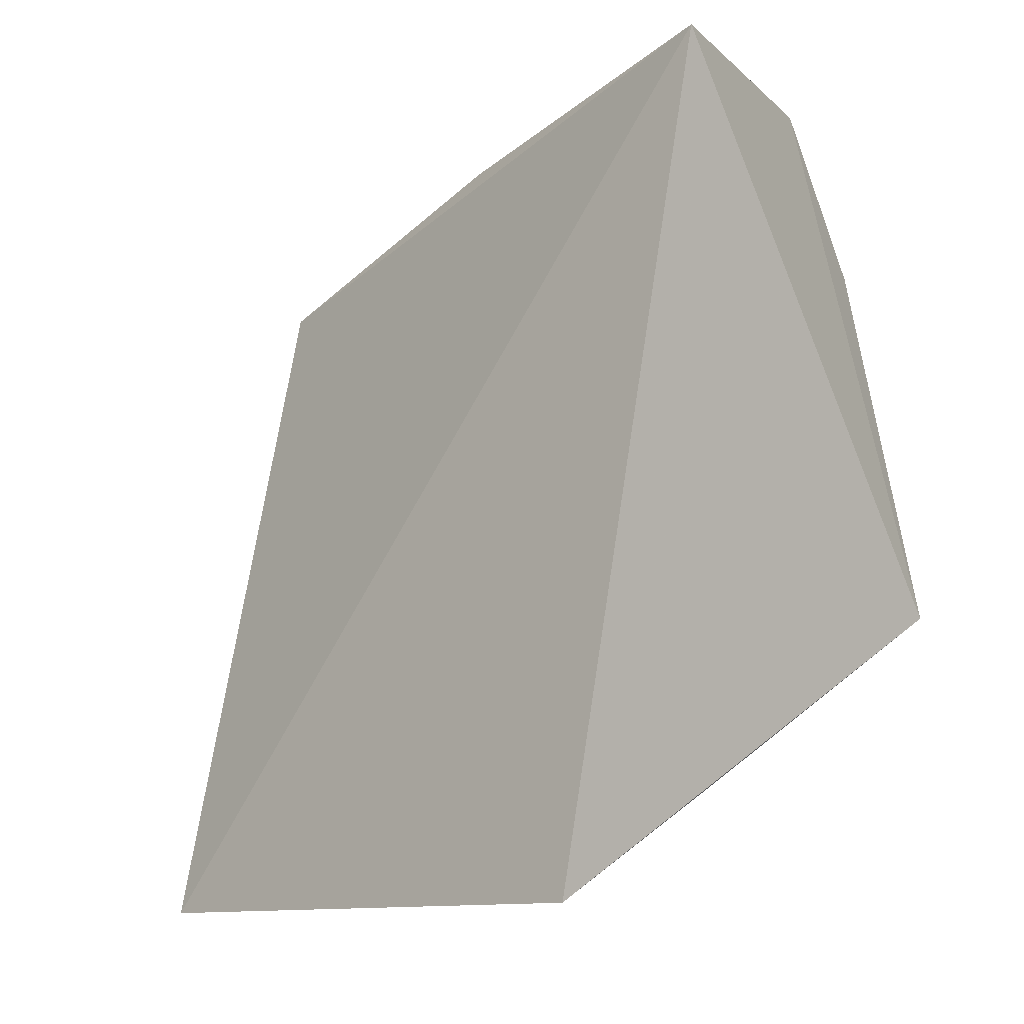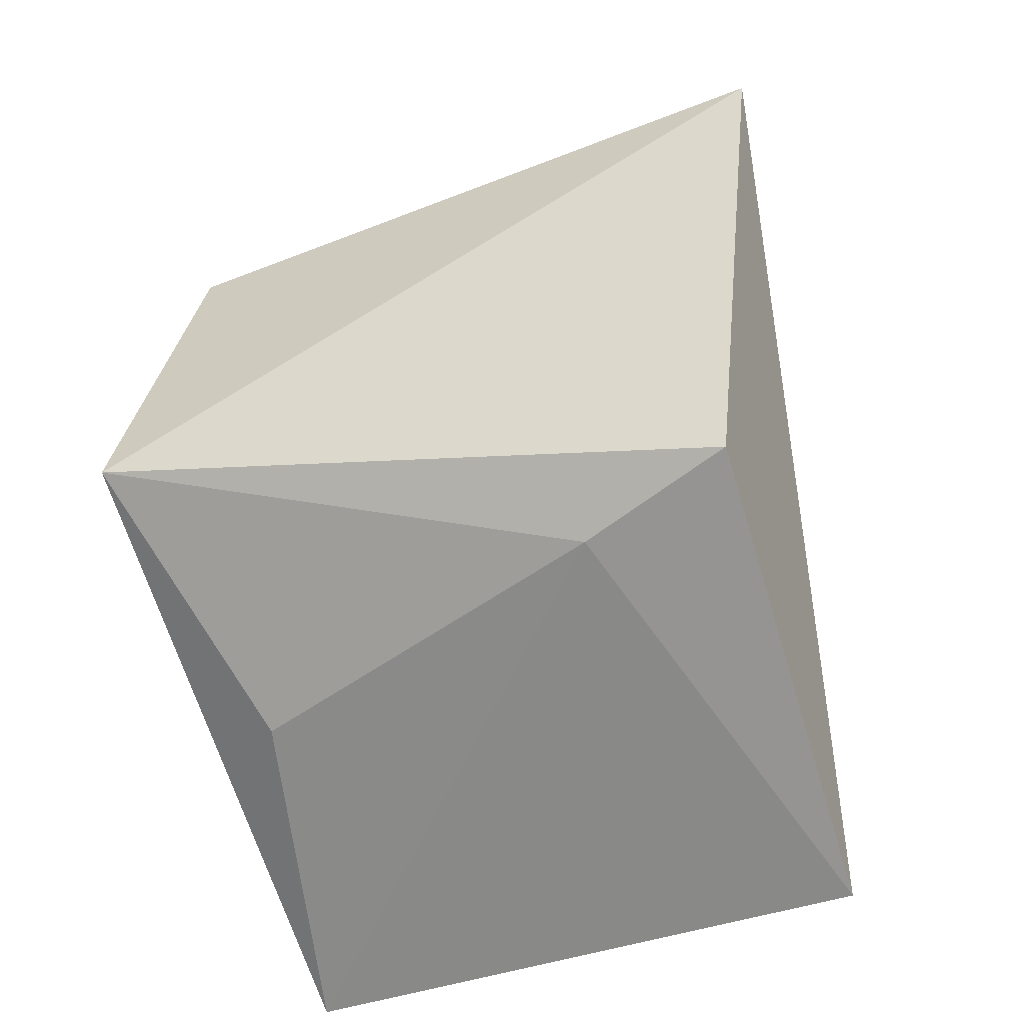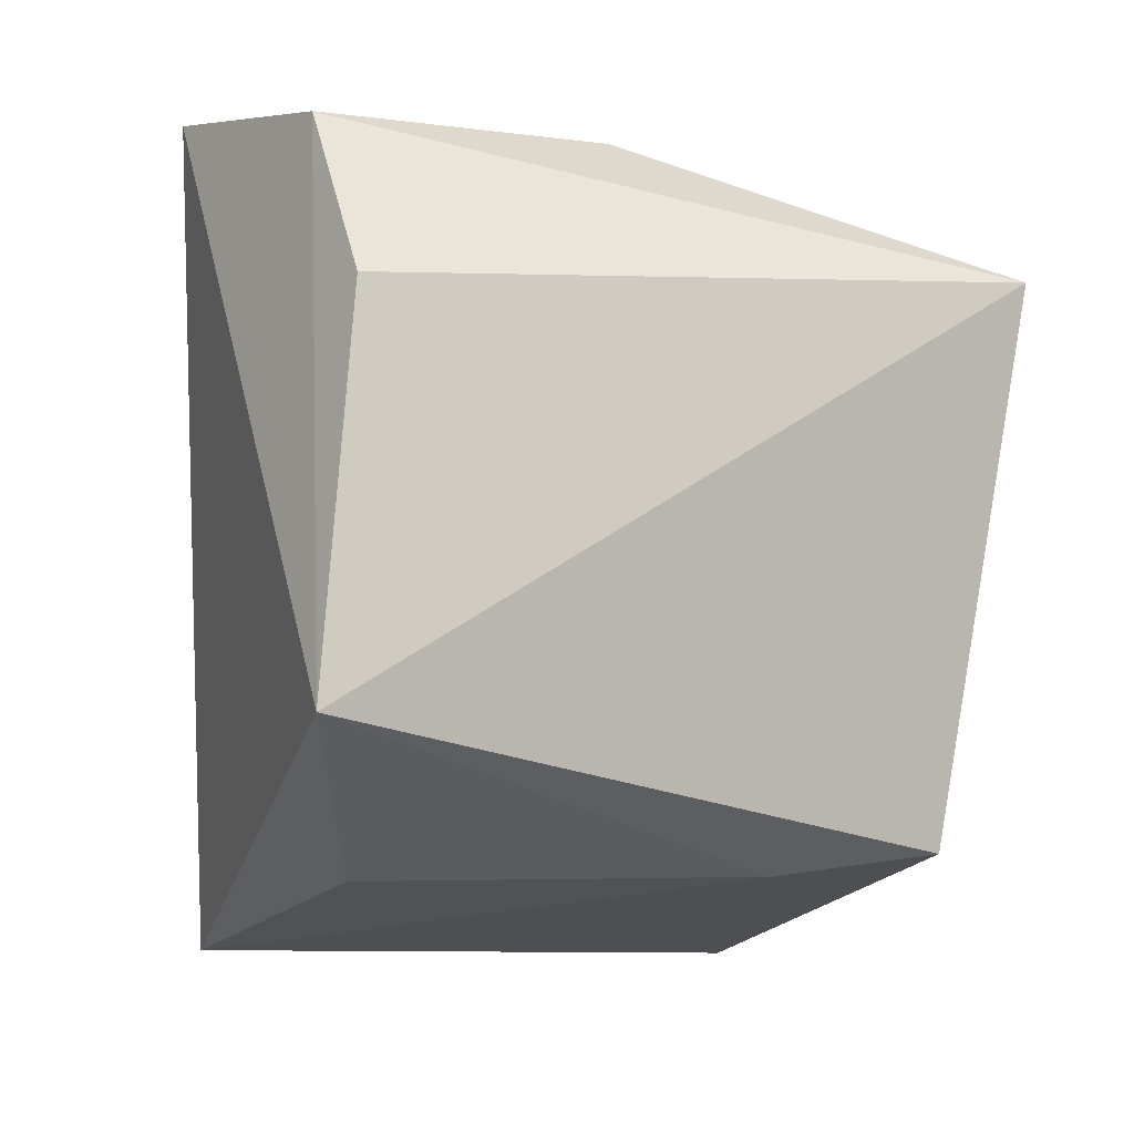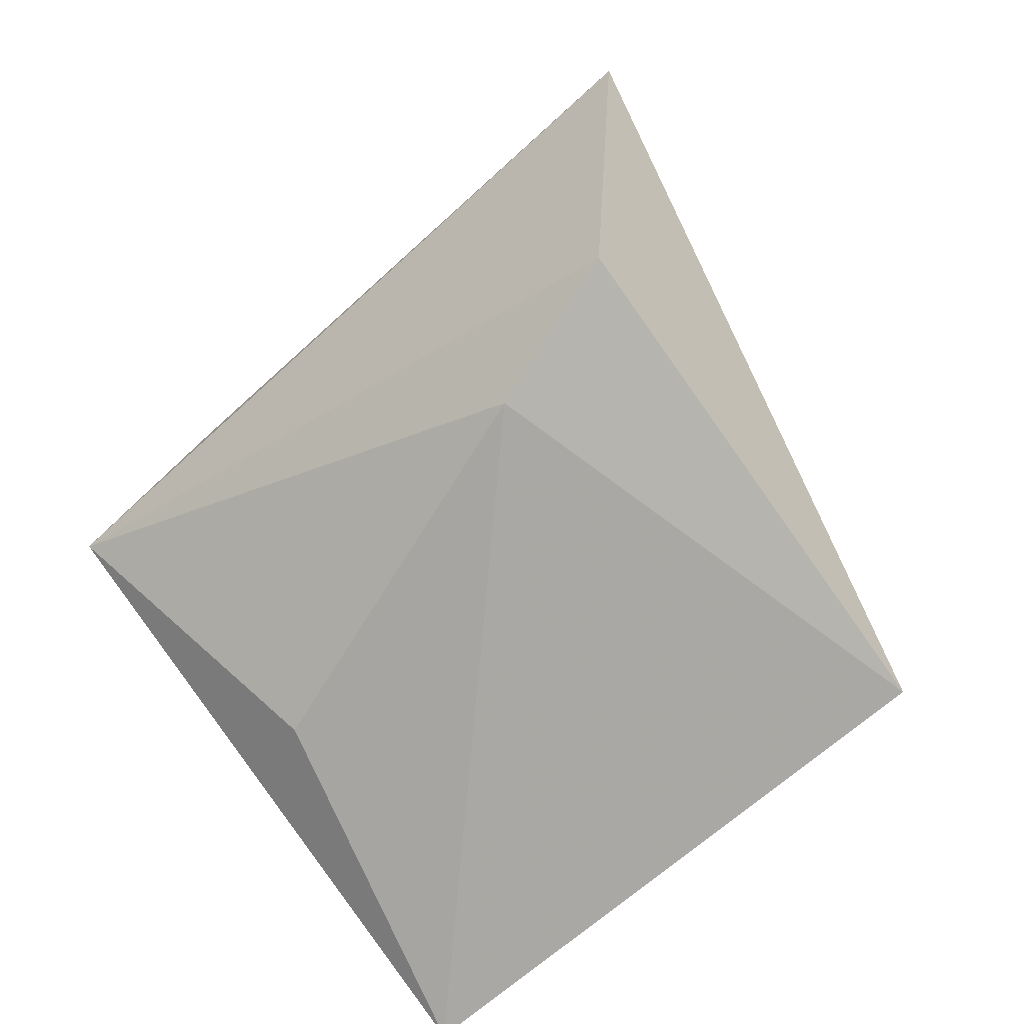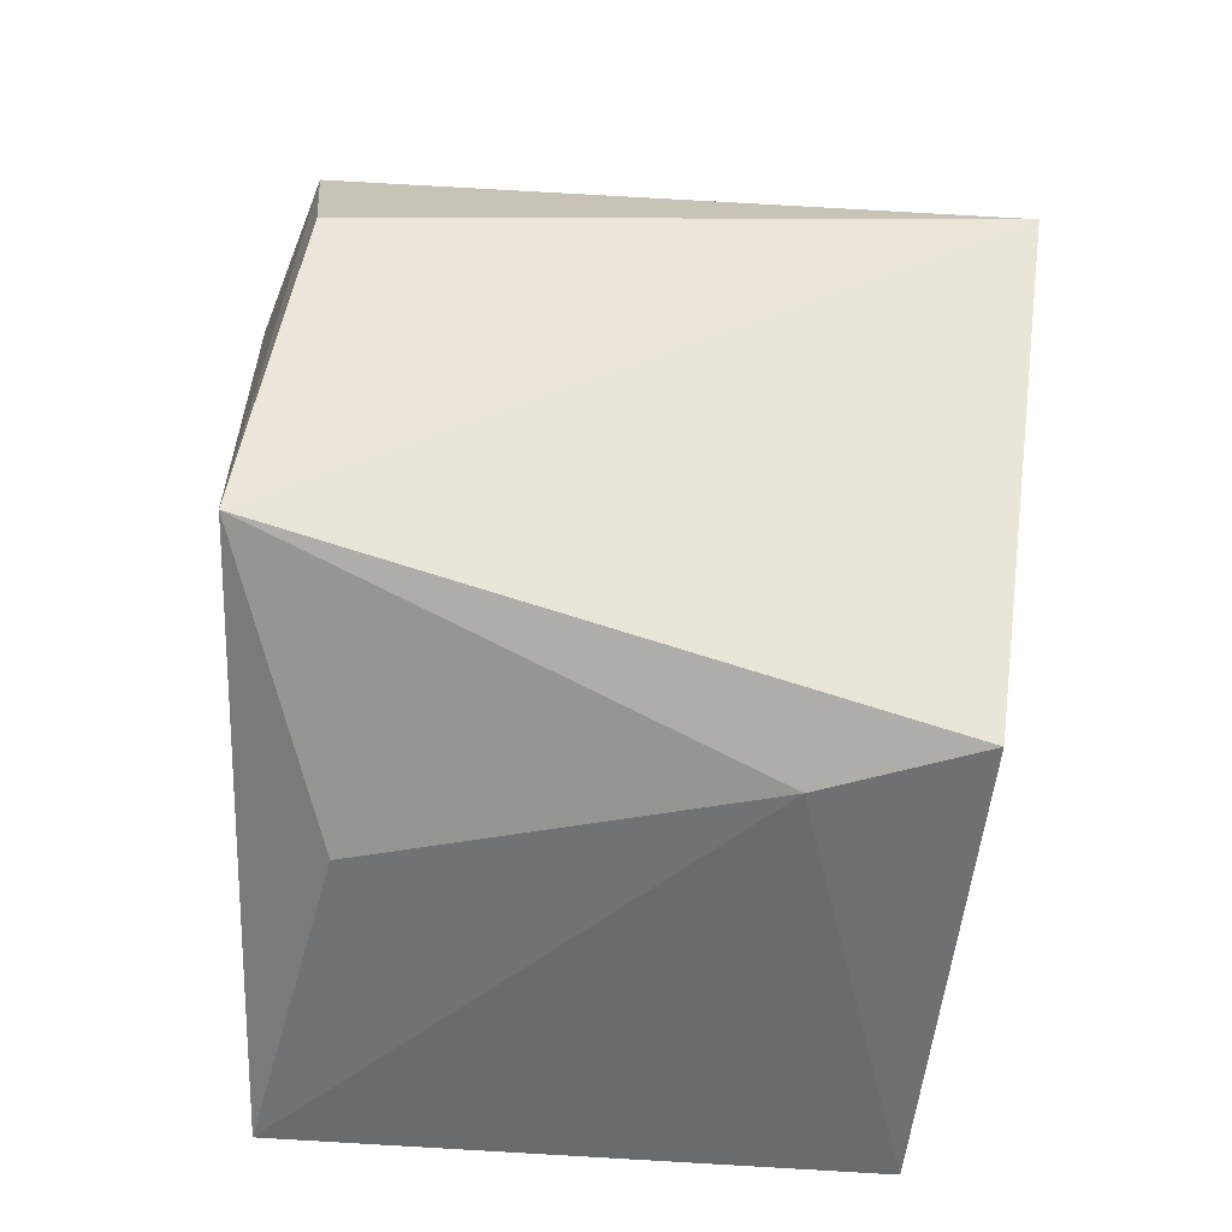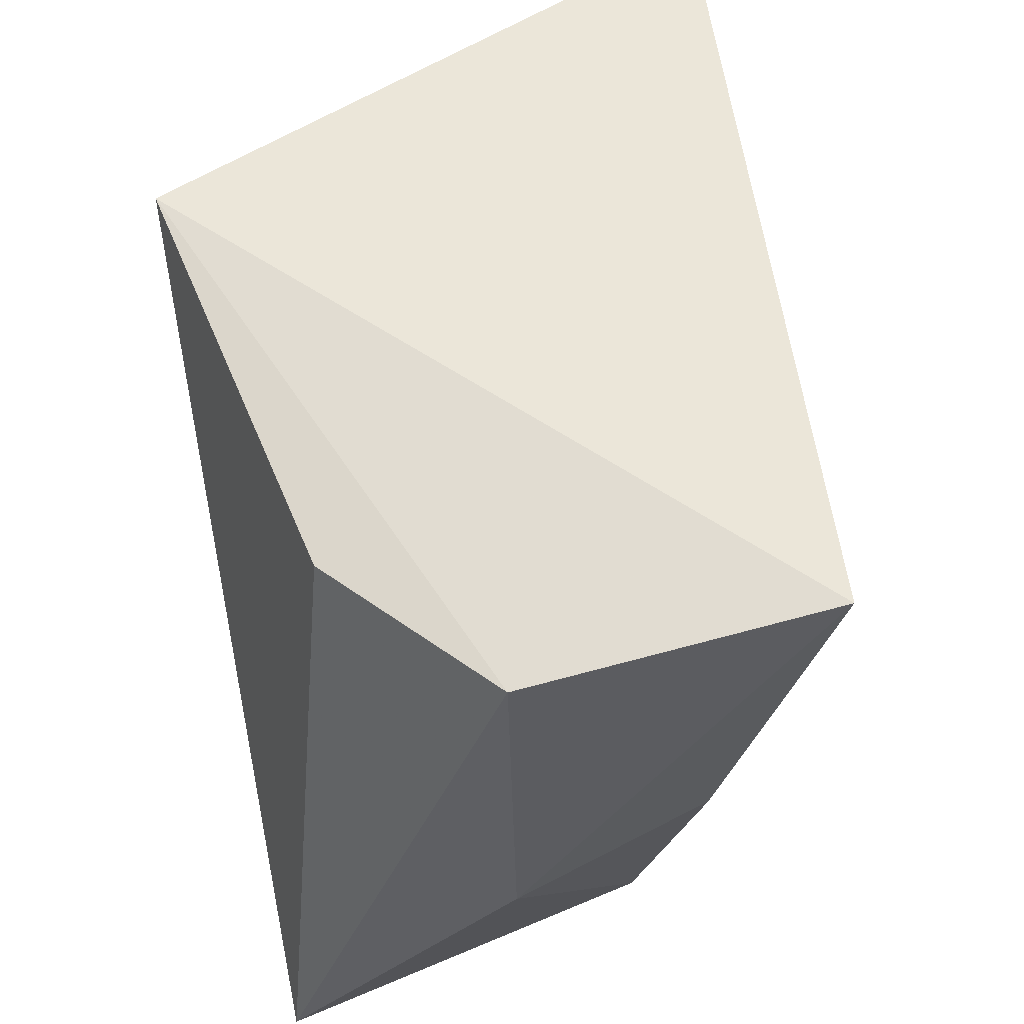
<metadata>
{"format":"obj","ext":"obj","renderer":"f3d","projection":"perspective","resolution":1024,"background":"white","views":[{"elev":-7.2,"azim":130.5,"up":"+Z"},{"elev":-49.3,"azim":-72.1,"up":"+Z"},{"elev":0.3,"azim":-113.6,"up":"+Z"},{"elev":-68.5,"azim":-52.7,"up":"+Z"},{"elev":-35.4,"azim":-96.5,"up":"+Z"},{"elev":49.6,"azim":-14.5,"up":"+Y"}]}
</metadata>
<code>
v 0.007963 0.0799 0.02283
v 0.009493 0.06755 0.005854
v 0.01061 0.07885 0.006484
v 0.006649 0.07338 0.02139
v 0.006227 0.06757 0.01909
v -0.0001897 0.07982 0.01203
v -0.000266 0.06619 0.01959
v 0.001602 0.0705 0.008641
v 0.003213 0.07308 0.02222
v 0.004434 0.07778 0.008595
v 0.0005367 0.06755 0.009036
v 0.003029 0.07886 0.02238
v 0.0008516 0.07877 0.01934
f 1 2 3
f 5 2 1
f 5 1 4
f 6 1 3
f 7 2 5
f 8 3 2
f 9 4 1
f 9 7 5
f 9 5 4
f 10 8 6
f 10 6 3
f 10 3 8
f 11 7 6
f 11 6 8
f 11 8 2
f 11 2 7
f 12 9 1
f 12 1 6
f 12 7 9
f 13 12 6
f 13 6 7
f 13 7 12

</code>
